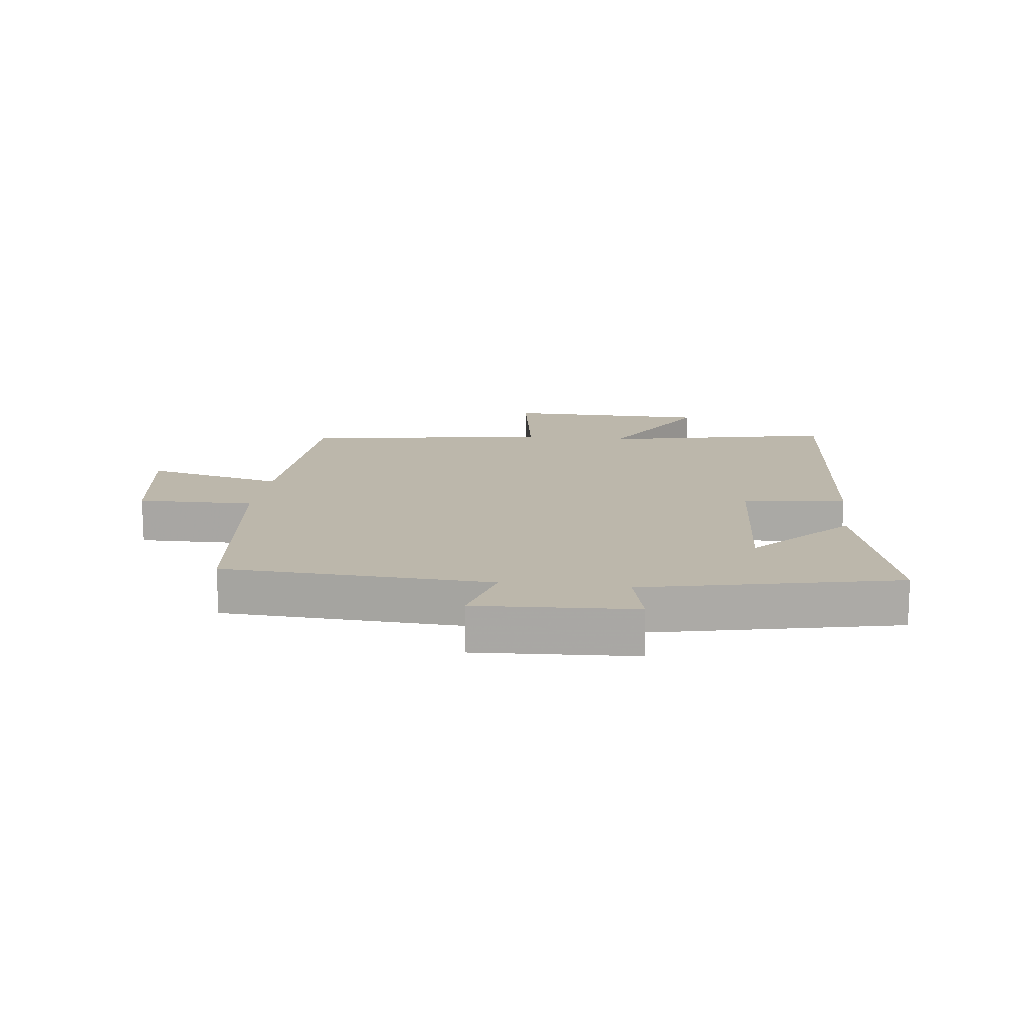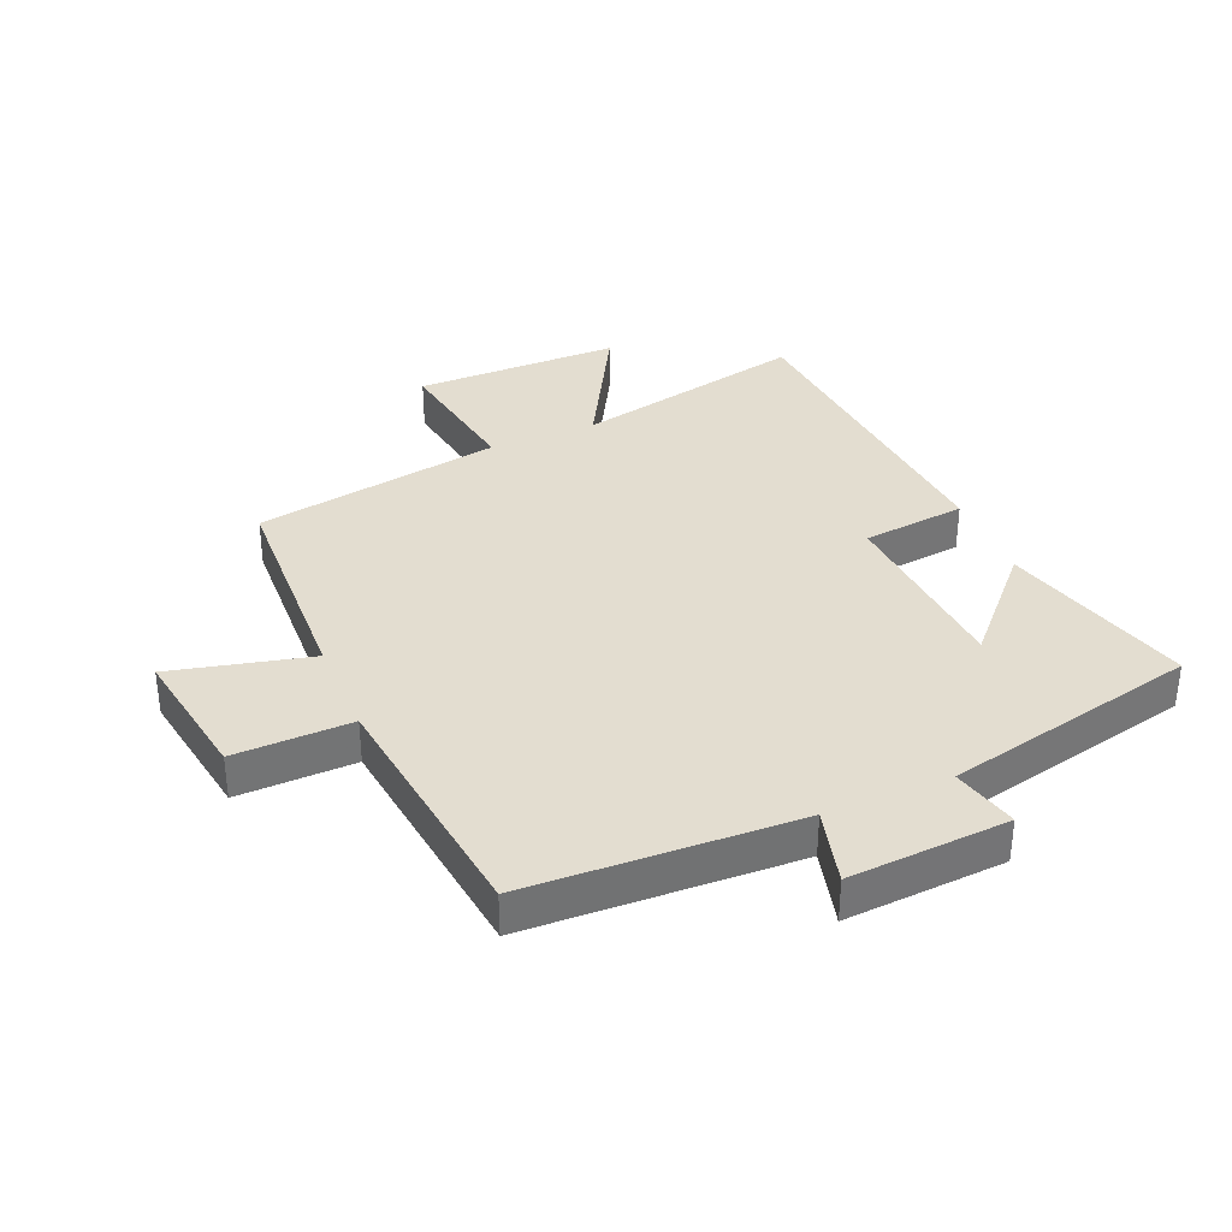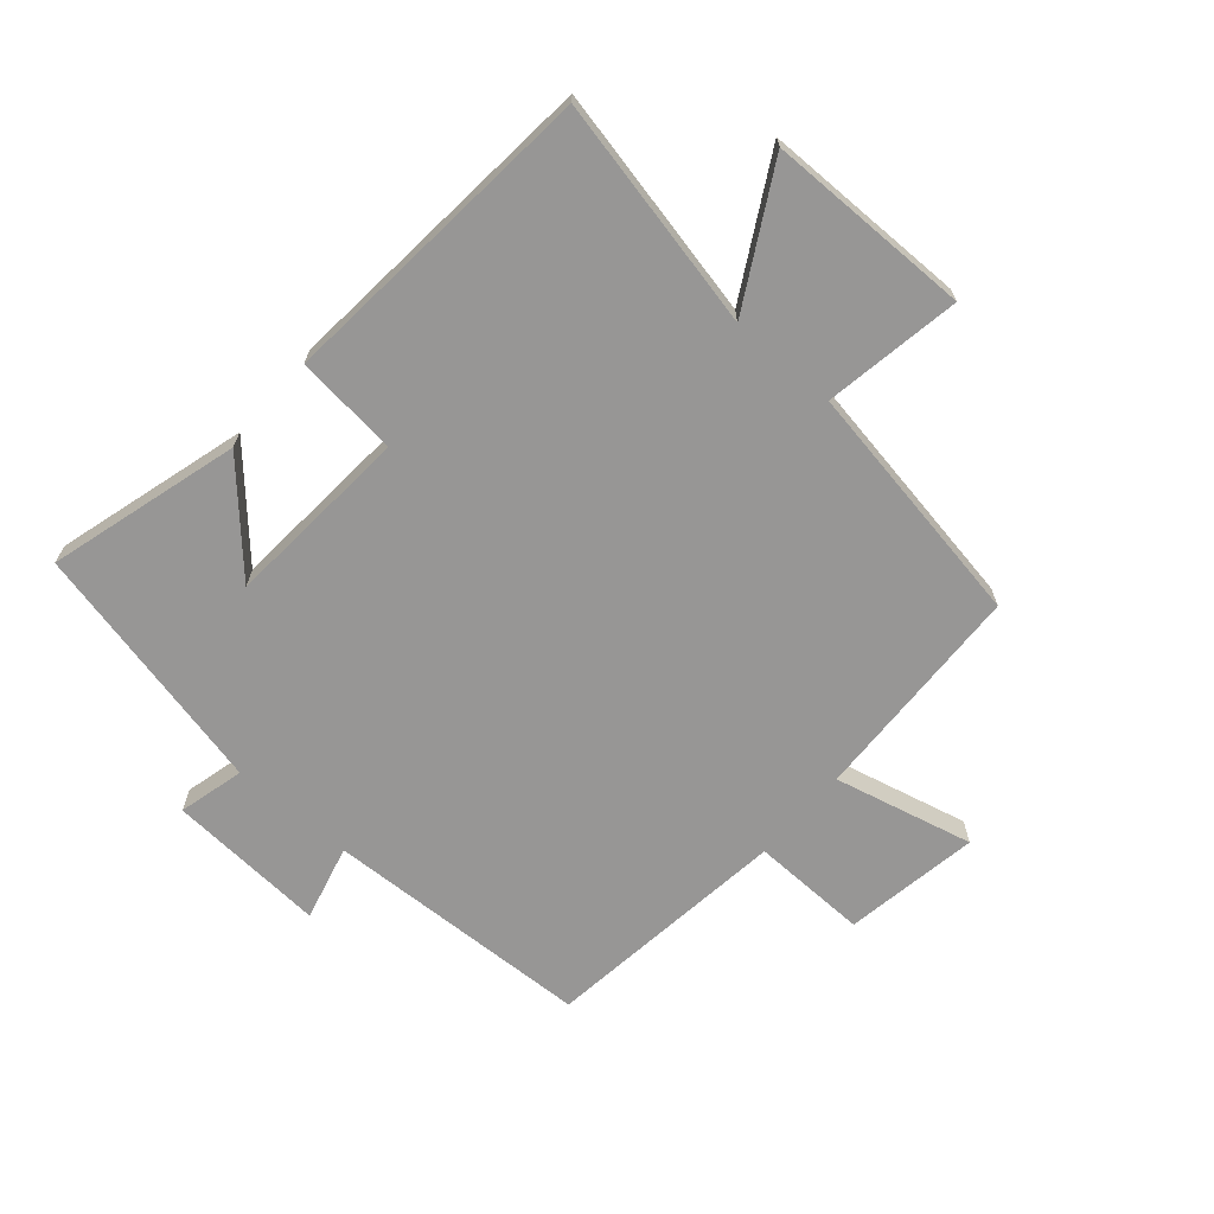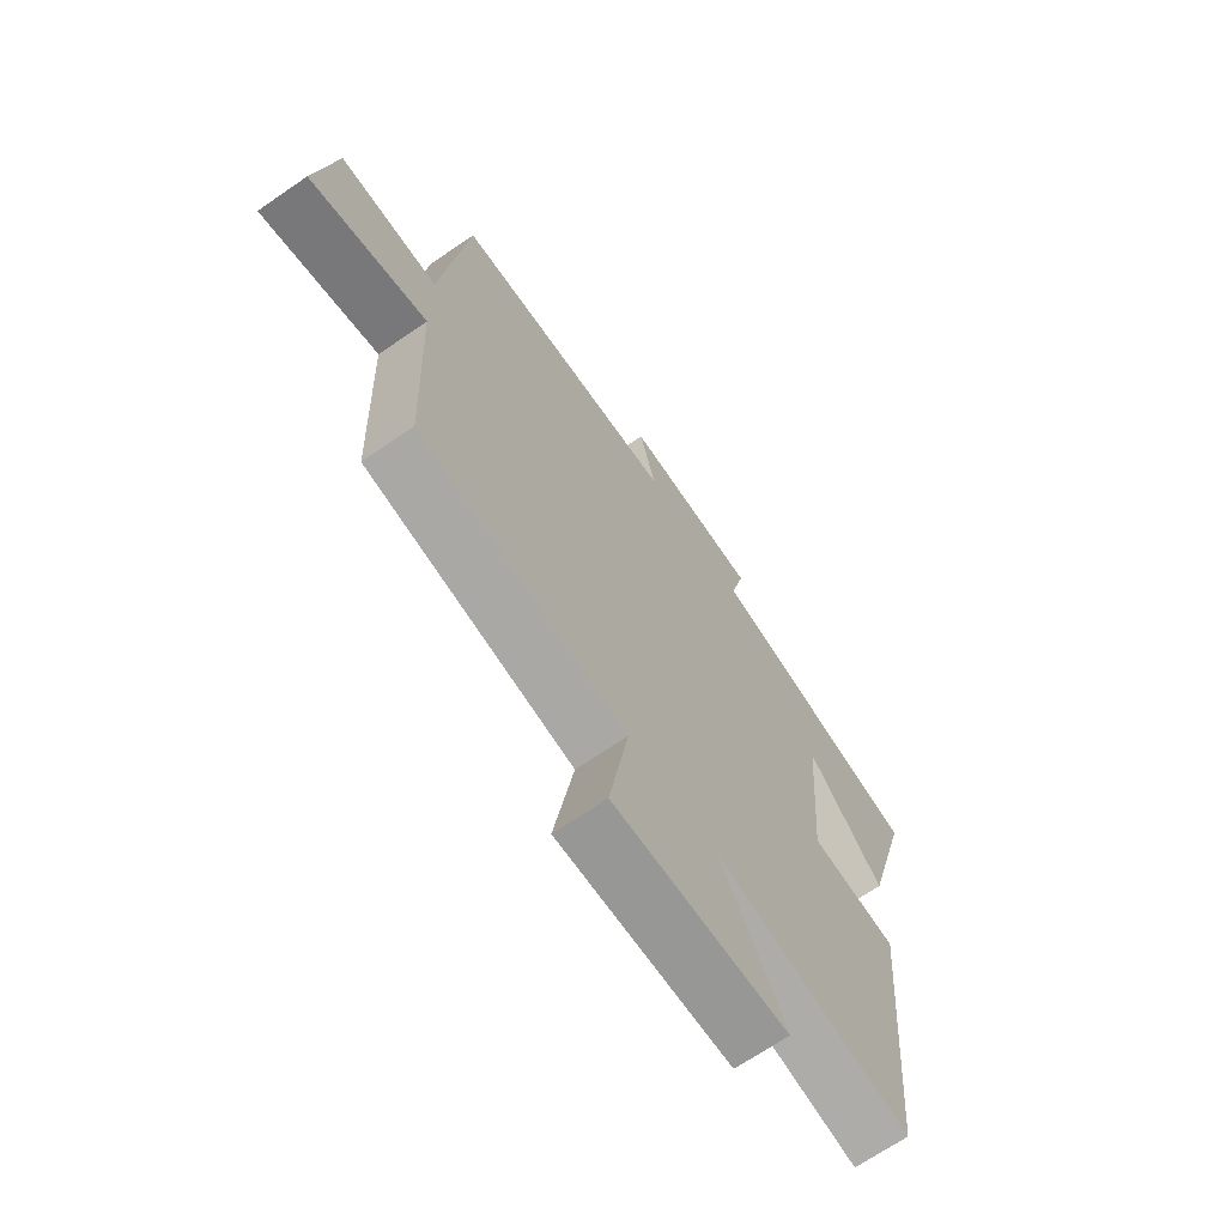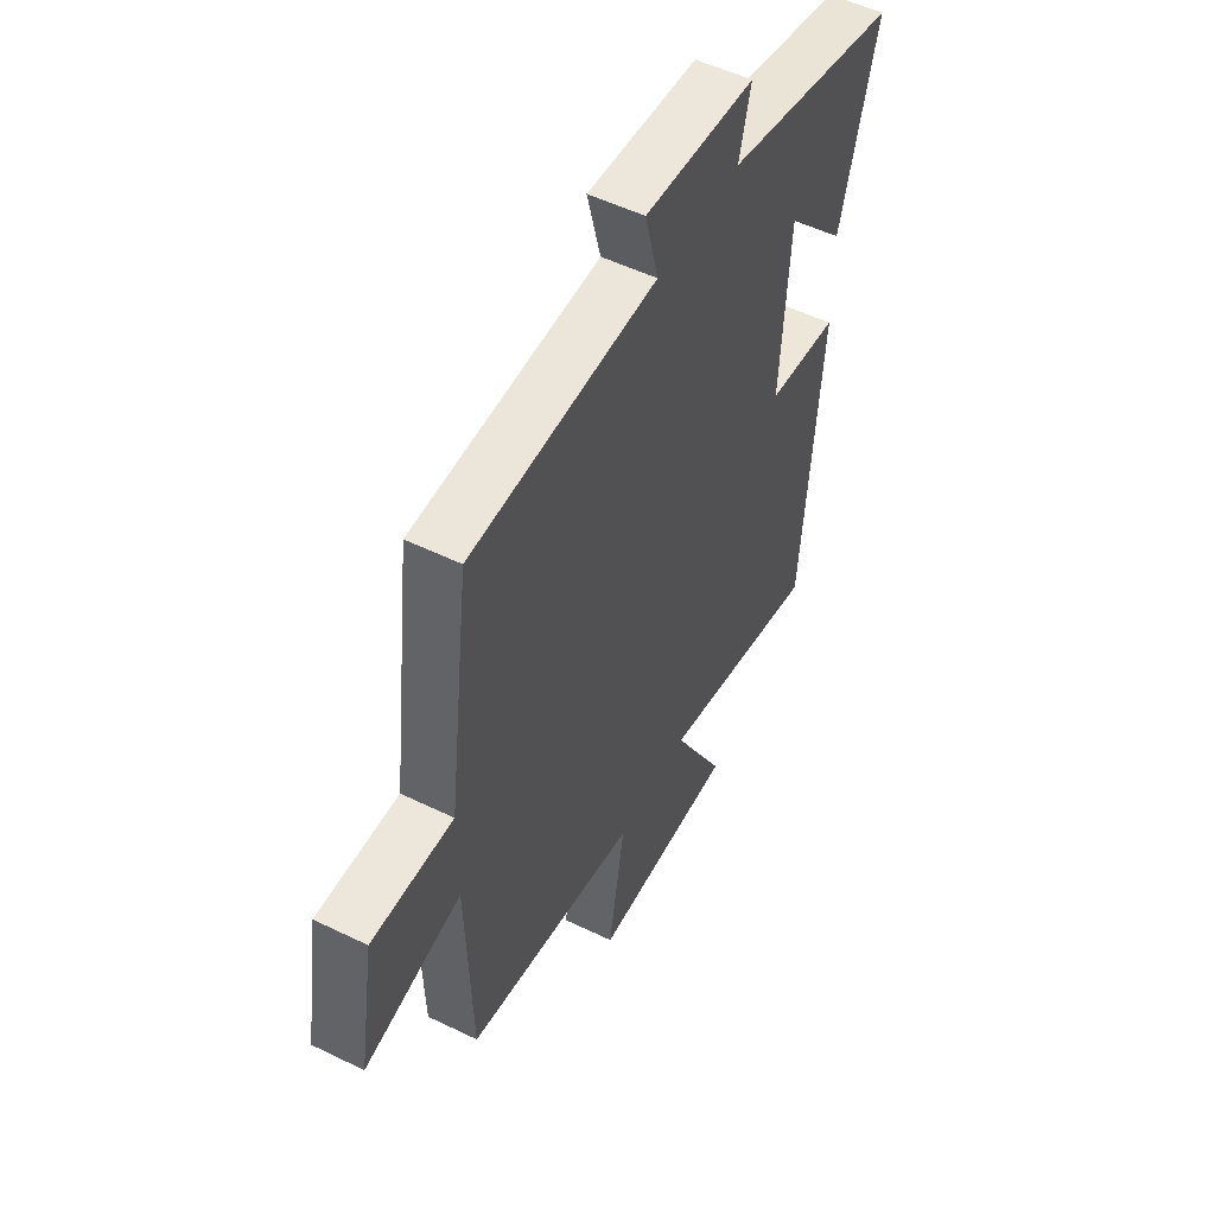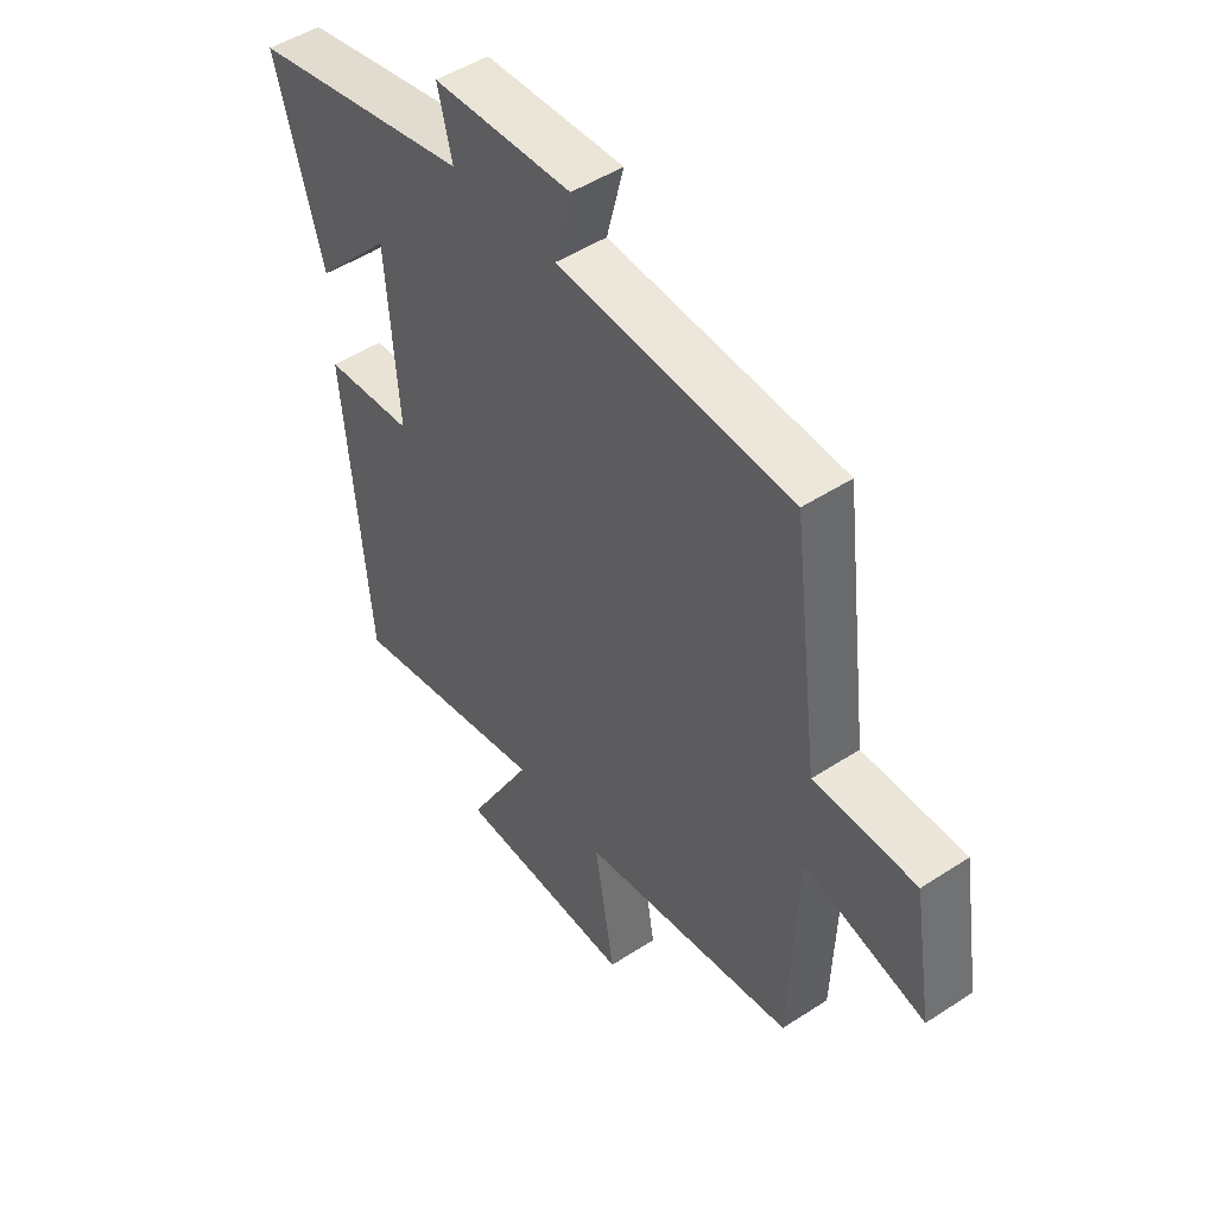
<metadata>
{"format":"obj","ext":"obj","renderer":"f3d","projection":"perspective","resolution":1024,"background":"white","views":[{"elev":14.5,"azim":7.4,"up":"+Y"},{"elev":35.5,"azim":-22.9,"up":"+Y"},{"elev":-68.0,"azim":139.1,"up":"+Y"},{"elev":-68.3,"azim":-55.4,"up":"+Z"},{"elev":52.4,"azim":-62.3,"up":"+Z"},{"elev":48.8,"azim":-126.0,"up":"+Z"}]}
</metadata>
<code>
v -0.487 0.07 -0.433
v -0.5 0.07 -0.075
v -0.724 0.07 -0.129
v -0.688 0.07 0.089
v -0.5 0.07 0.085
v -0.45 0.07 0.482
v -0.018 0.07 0.5
v -0.049 0.07 0.622
v 0.207 0.07 0.606
v 0.18 0.07 0.5
v 0.587 0.07 0.409
v 0.5 0.07 0.102
v 0.356 0.07 0.258
v 0.334 0.07 -0.042
v 0.5 0.07 -0.06
v 0.454 0.07 -0.58
v 0.082 0.07 -0.5
v 0.203 0.07 -0.719
v -0.127 0.07 -0.721
v -0.09 0.07 -0.5
v -0.487 0 -0.433
v -0.5 0 -0.075
v -0.724 0 -0.129
v -0.688 0 0.089
v -0.5 0 0.085
v -0.45 0 0.482
v -0.018 0 0.5
v -0.049 0 0.622
v 0.207 0 0.606
v 0.18 0 0.5
v 0.587 0 0.409
v 0.5 0 0.102
v 0.356 0 0.258
v 0.334 0 -0.042
v 0.5 0 -0.06
v 0.454 0 -0.58
v 0.082 0 -0.5
v 0.203 0 -0.719
v -0.127 0 -0.721
v -0.09 0 -0.5
f 17 18 19 20
f 17 20 1 2
f 14 15 16 17
f 13 14 17 2
f 10 11 12 13
f 10 13 2 3
f 7 8 9 10
f 5 6 7 10
f 5 10 3
f 3 4 5
f 40 39 38 37
f 22 21 40 37
f 37 36 35 34
f 22 37 34 33
f 33 32 31 30
f 23 22 33 30
f 30 29 28 27
f 30 27 26 25
f 23 30 25
f 25 24 23
f 1 21 22 2
f 2 22 23 3
f 3 23 24 4
f 4 24 25 5
f 5 25 26 6
f 6 26 27 7
f 7 27 28 8
f 8 28 29 9
f 9 29 30 10
f 10 30 31 11
f 11 31 32 12
f 12 32 33 13
f 13 33 34 14
f 14 34 35 15
f 15 35 36 16
f 16 36 37 17
f 17 37 38 18
f 18 38 39 19
f 19 39 40 20
f 20 40 21 1

</code>
